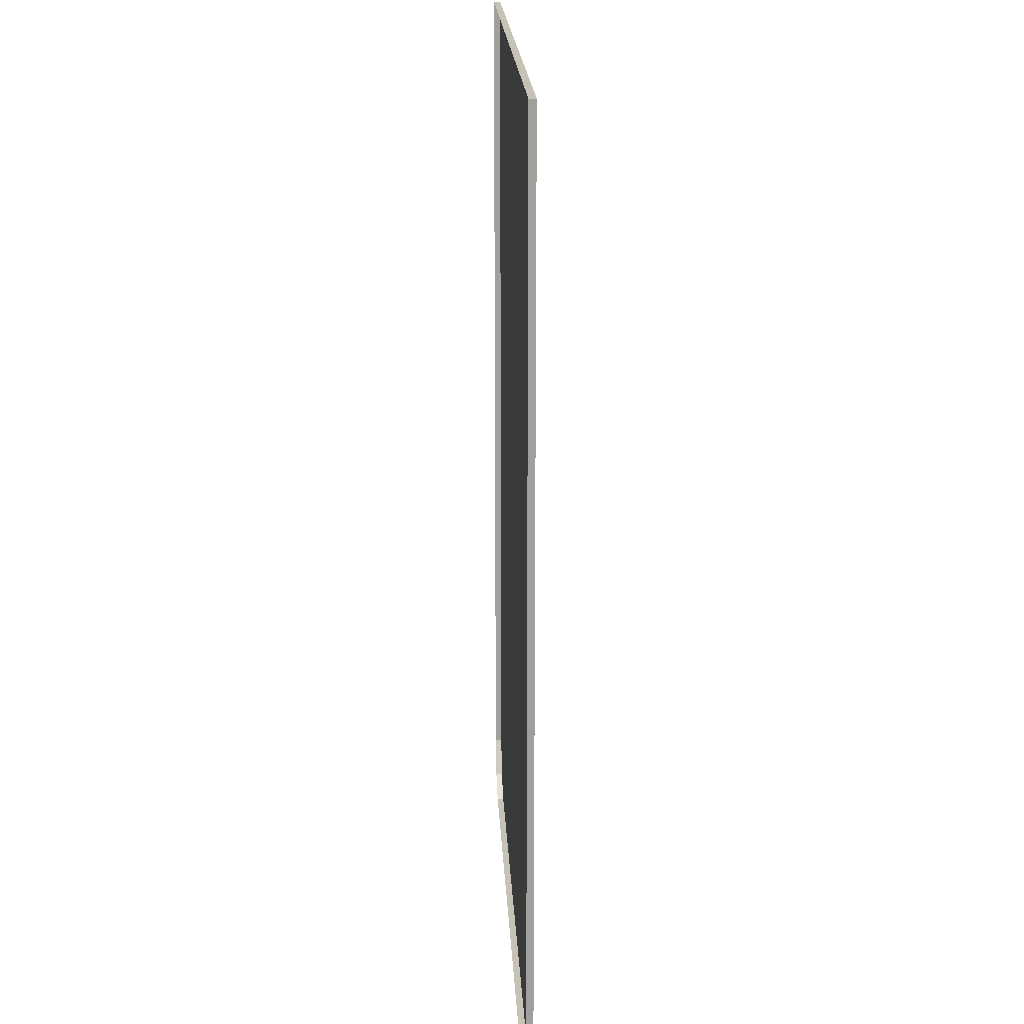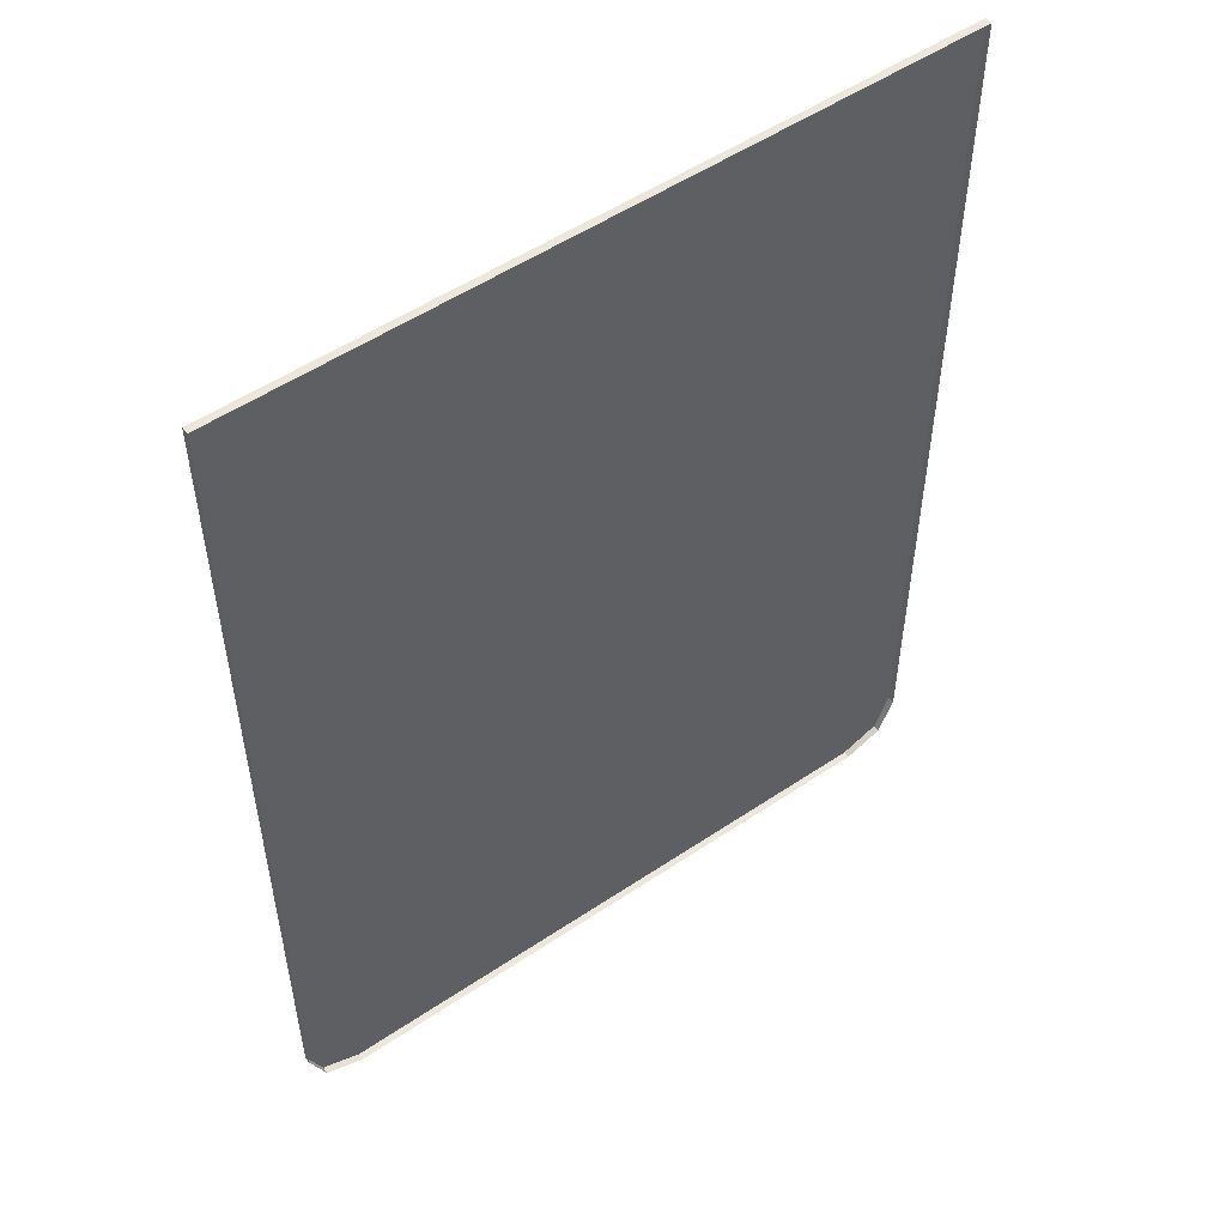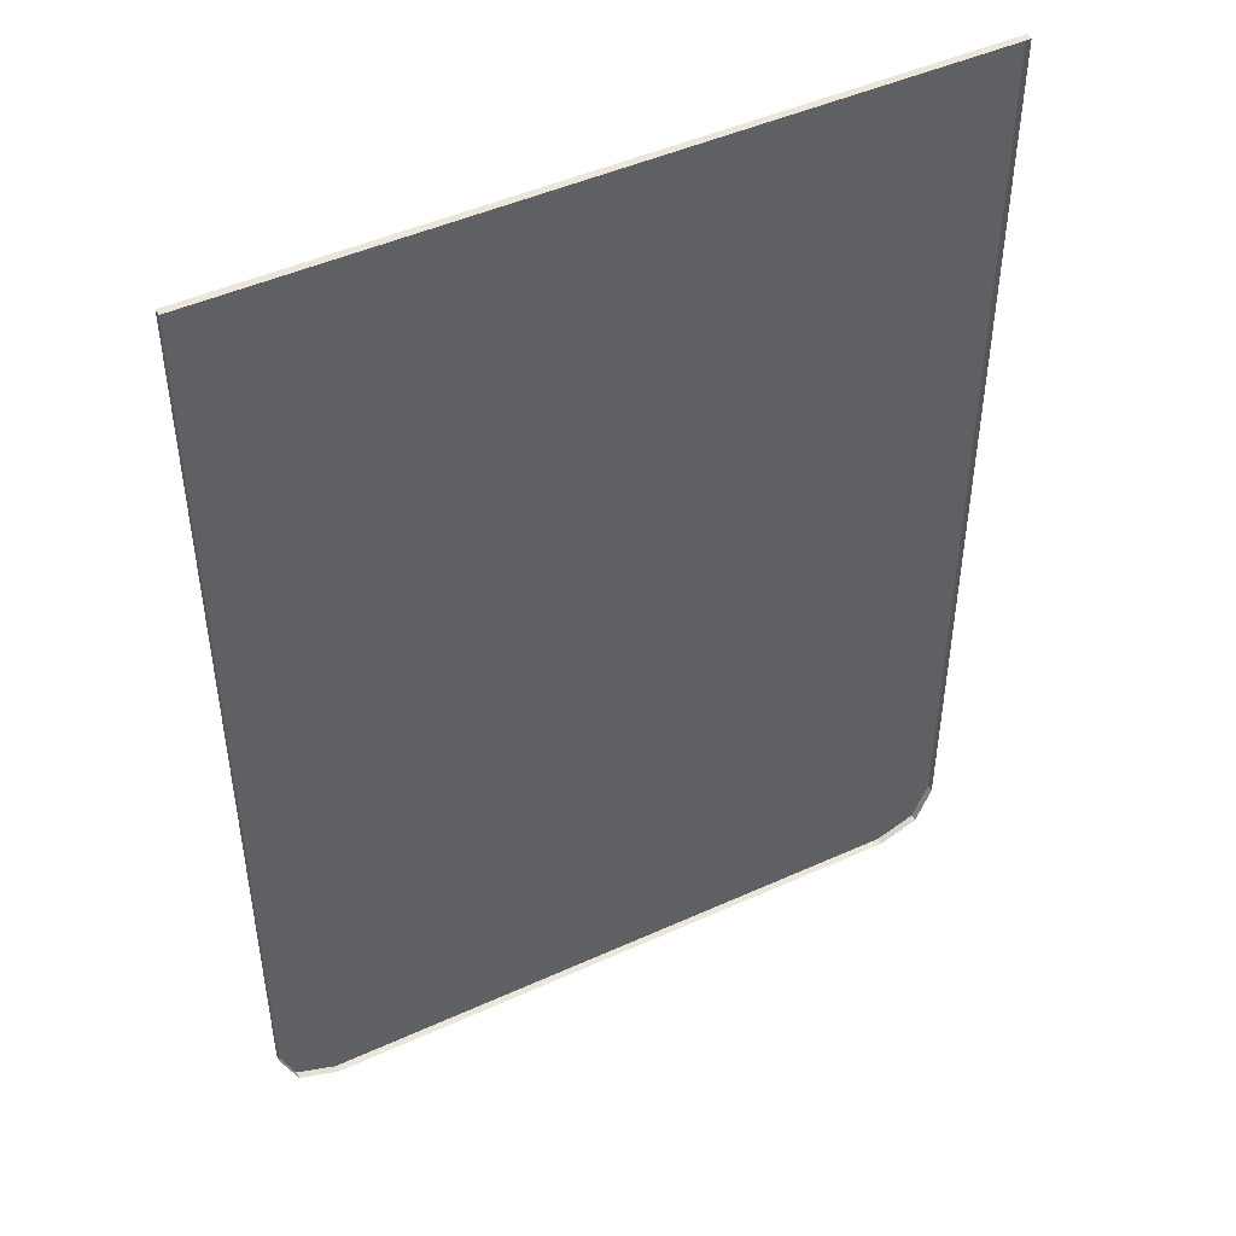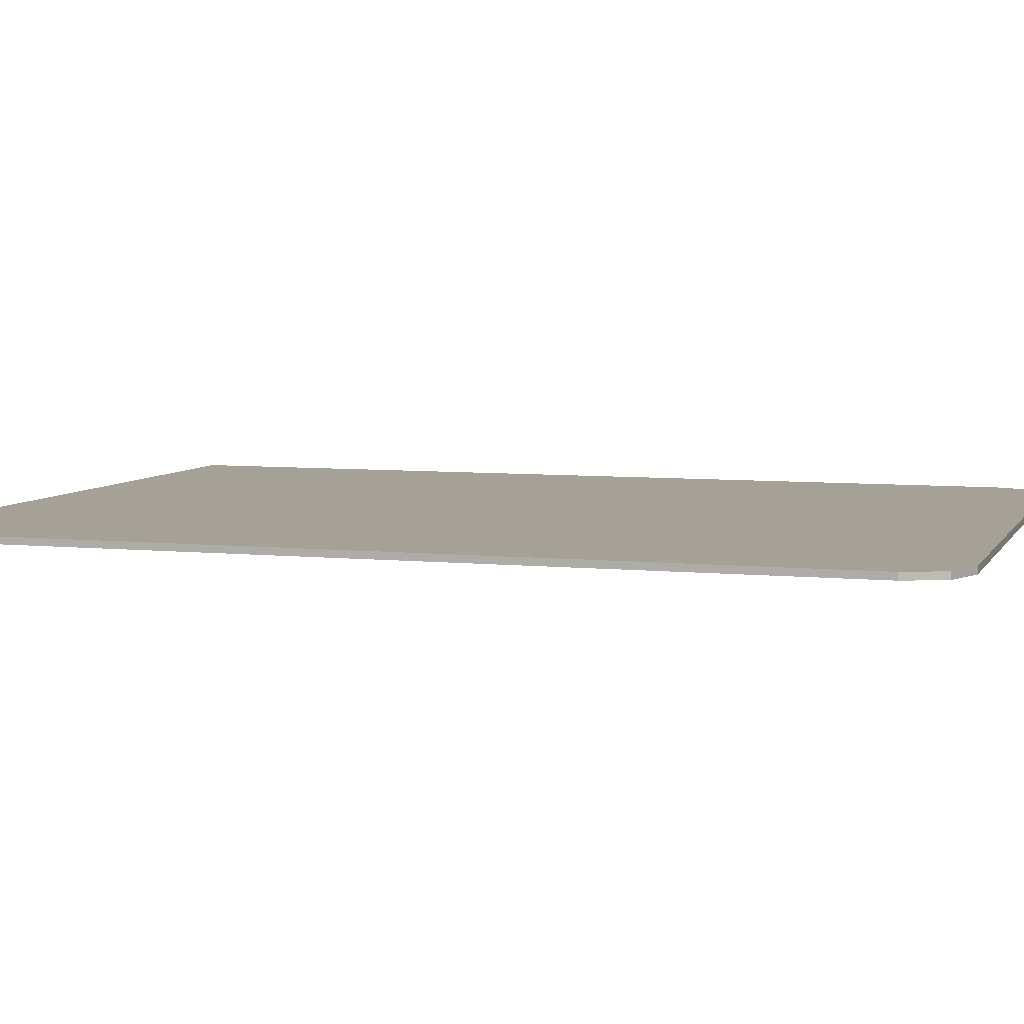
<metadata>
{"format":"obj","ext":"obj","renderer":"f3d","projection":"perspective","resolution":1024,"background":"white","views":[{"elev":19.1,"azim":87.3,"up":"+Z"},{"elev":52.9,"azim":-35.8,"up":"+Z"},{"elev":46.7,"azim":-27.3,"up":"+Z"},{"elev":6.1,"azim":107.5,"up":"+Y"}]}
</metadata>
<code>
v 0.65 0 0.85
v 0.65 0 -0.8
v -0.65 0 -0.8
v -0.65 0 0.85
v -0.65 -0.0125 0.85
v 0.65 -0.0125 0.85
v 0.65 0 0.85
v -0.65 0 0.85
v -0.65 0 0.85
v -0.65 0 -0.8
v -0.65 -0.0125 -0.8
v -0.65 -0.0125 0.85
v 0.65 -0.0125 0.85
v 0.65 -0.0125 -0.8
v 0.65 0 -0.8
v 0.65 0 0.85
v -0.55 0 -0.9
v 0.55 0 -0.9
v 0.55 -0.0125 -0.9
v -0.55 -0.0125 -0.9
v -0.65 0 -0.8
v 0.65 0 -0.8
v 0.55 0 -0.9
v -0.55 0 -0.9
v 0.55 0 -0.9
v 0.6207 0 -0.8707
v 0.65 0 -0.8
v 0.6207 0 -0.8707
v 0.65 0 -0.8
v 0.65 -0.0125 -0.8
v 0.6207 -0.0125 -0.8707
v 0.55 0 -0.9
v 0.6207 0 -0.8707
v 0.6207 -0.0125 -0.8707
v 0.55 -0.0125 -0.9
v -0.55 0 -0.9
v -0.6207 0 -0.8707
v -0.65 0 -0.8
v -0.6207 0 -0.8707
v -0.65 0 -0.8
v -0.65 -0.0125 -0.8
v -0.6207 -0.0125 -0.8707
v -0.55 0 -0.9
v -0.6207 0 -0.8707
v -0.6207 -0.0125 -0.8707
v -0.55 -0.0125 -0.9
g mesh7032577
f 1 2 3
f 3 4 1
f 5 6 7
f 7 8 5
f 9 10 11
f 11 12 9
f 13 14 15
f 15 16 13
f 17 18 19
f 19 20 17
f 21 22 23
f 23 24 21
g mesh7032578
f 25 27 26
g mesh7032580
f 28 29 30
f 30 31 28
f 32 33 34
f 34 35 32
g mesh7032582
f 36 37 38
g mesh7032584
f 39 41 40
f 41 39 42
f 43 45 44
f 45 43 46

</code>
